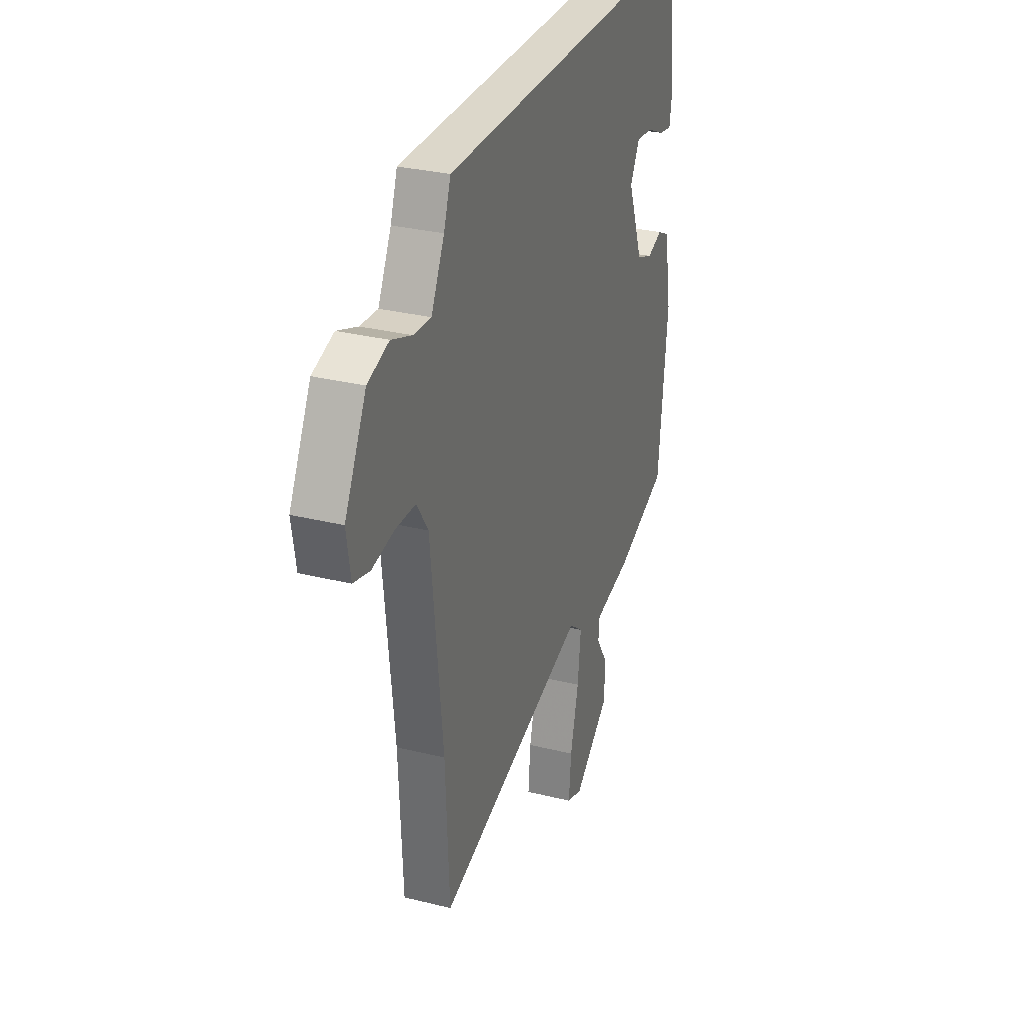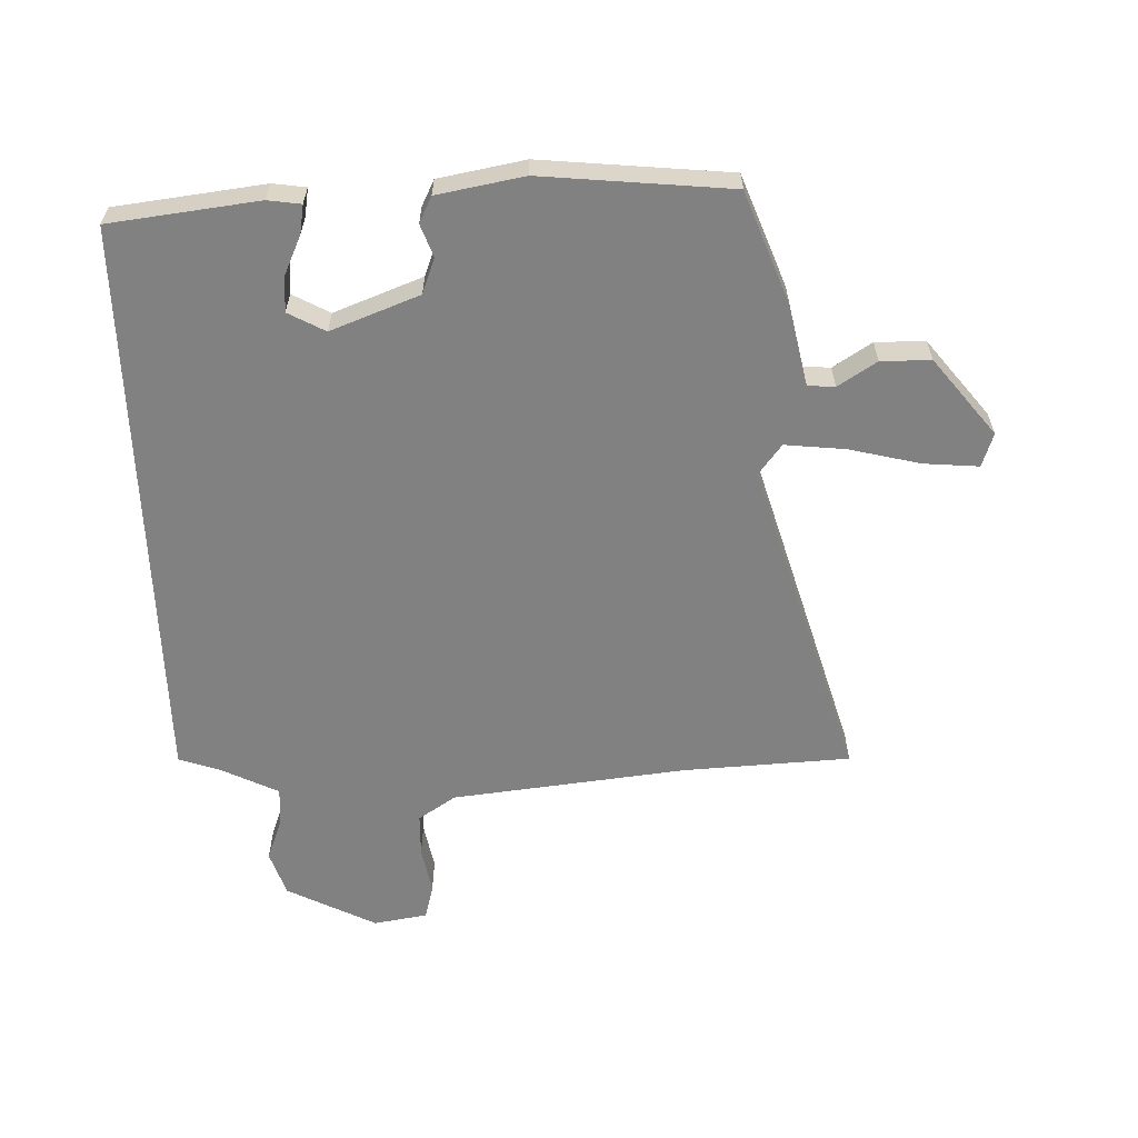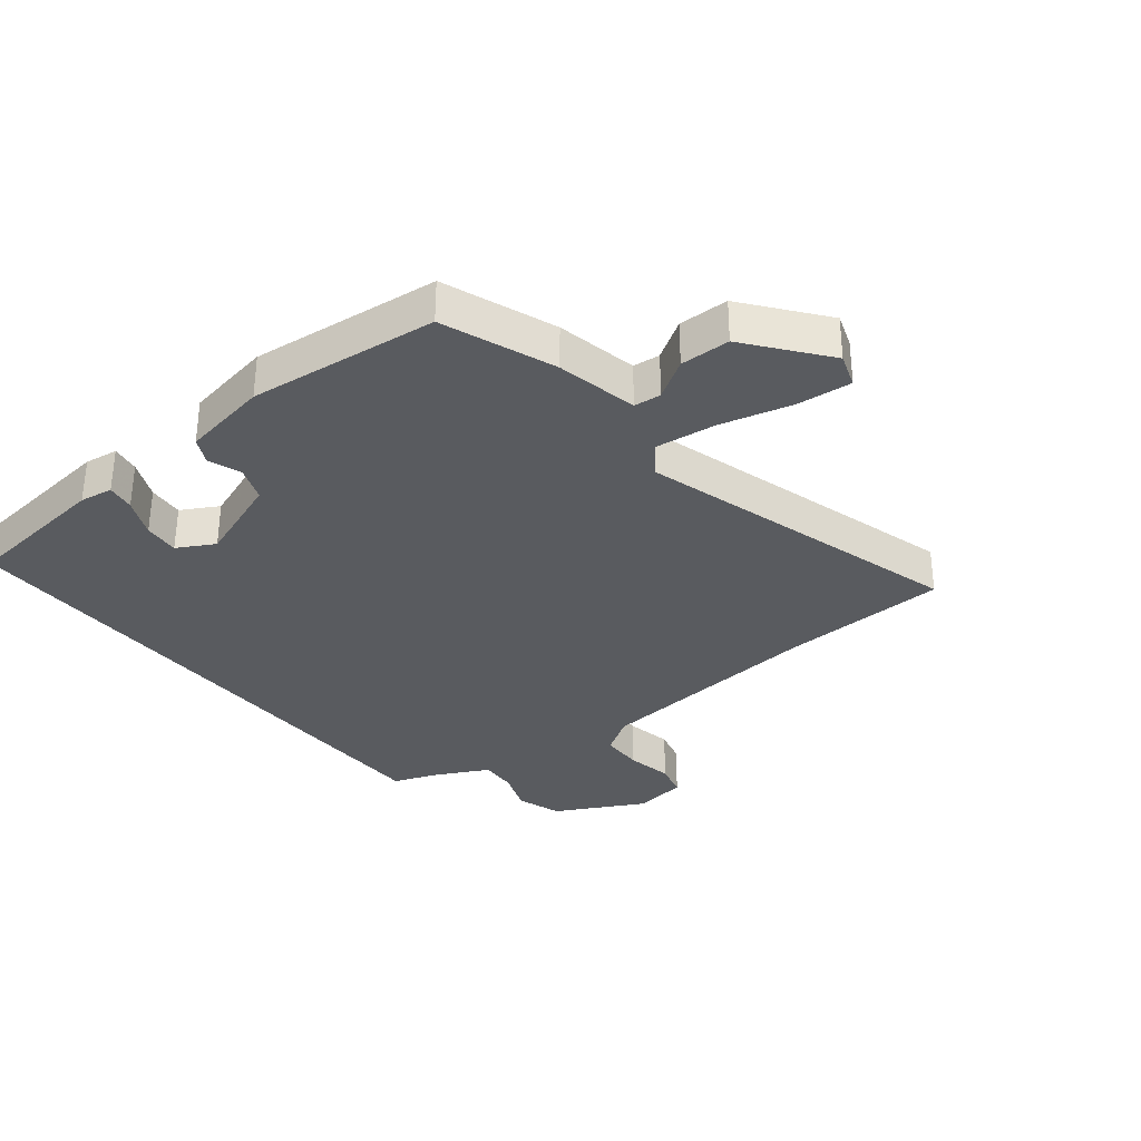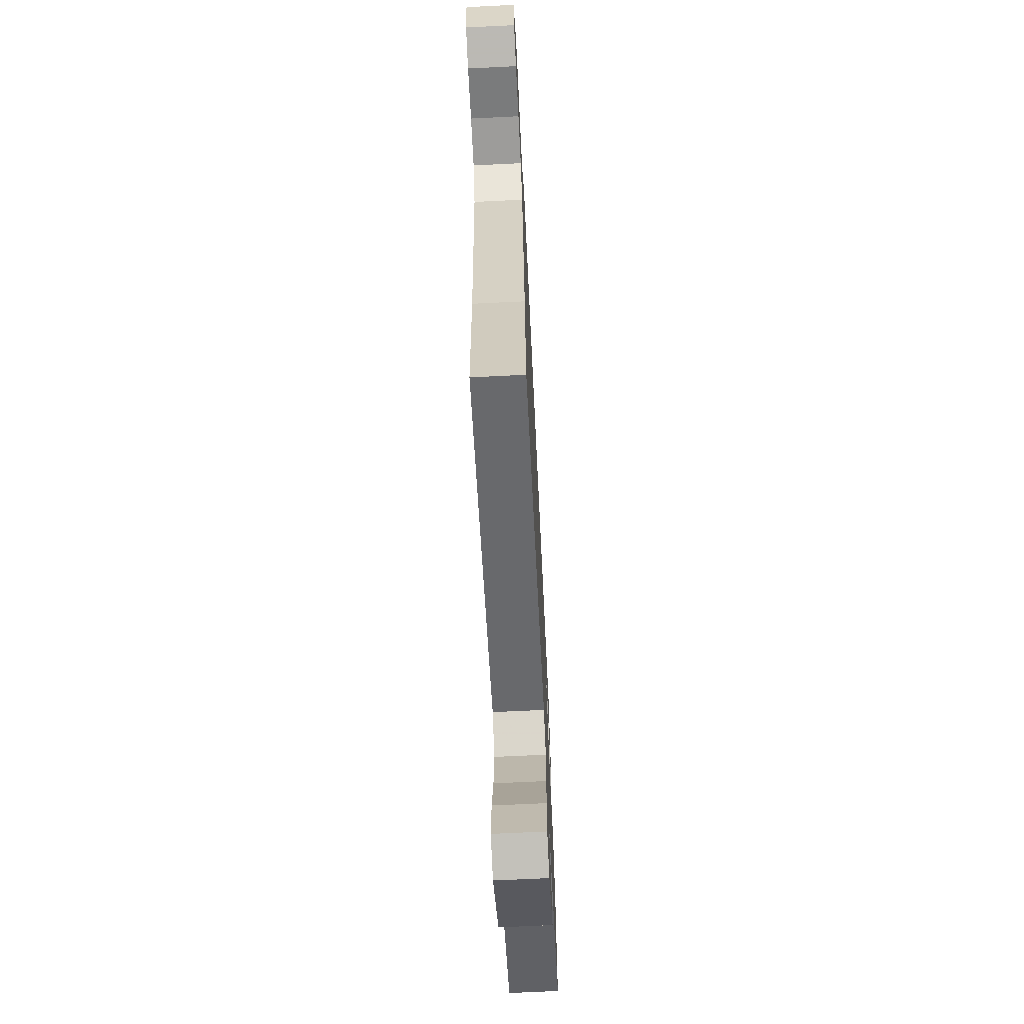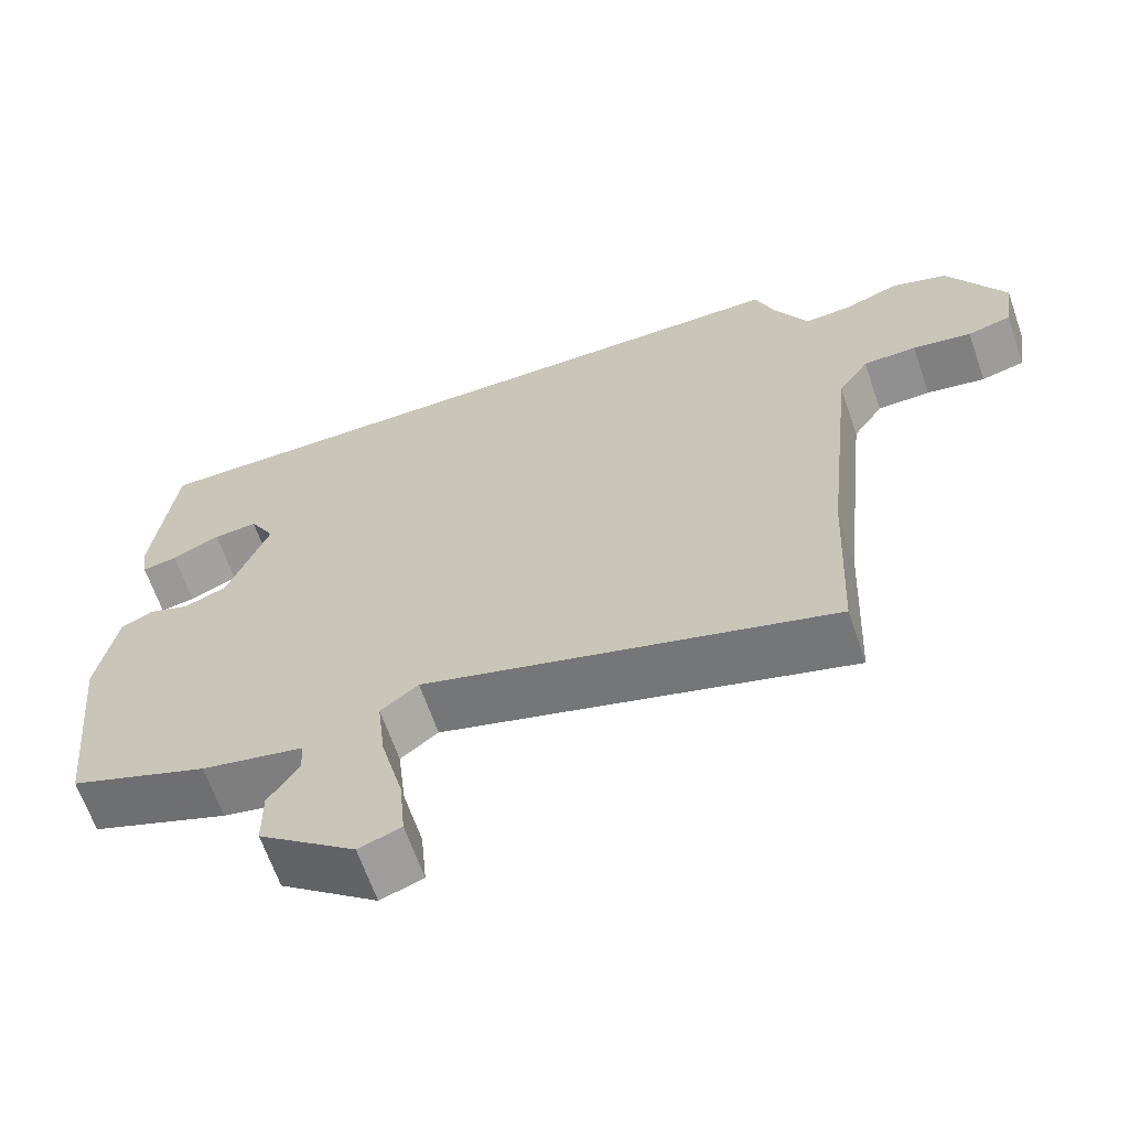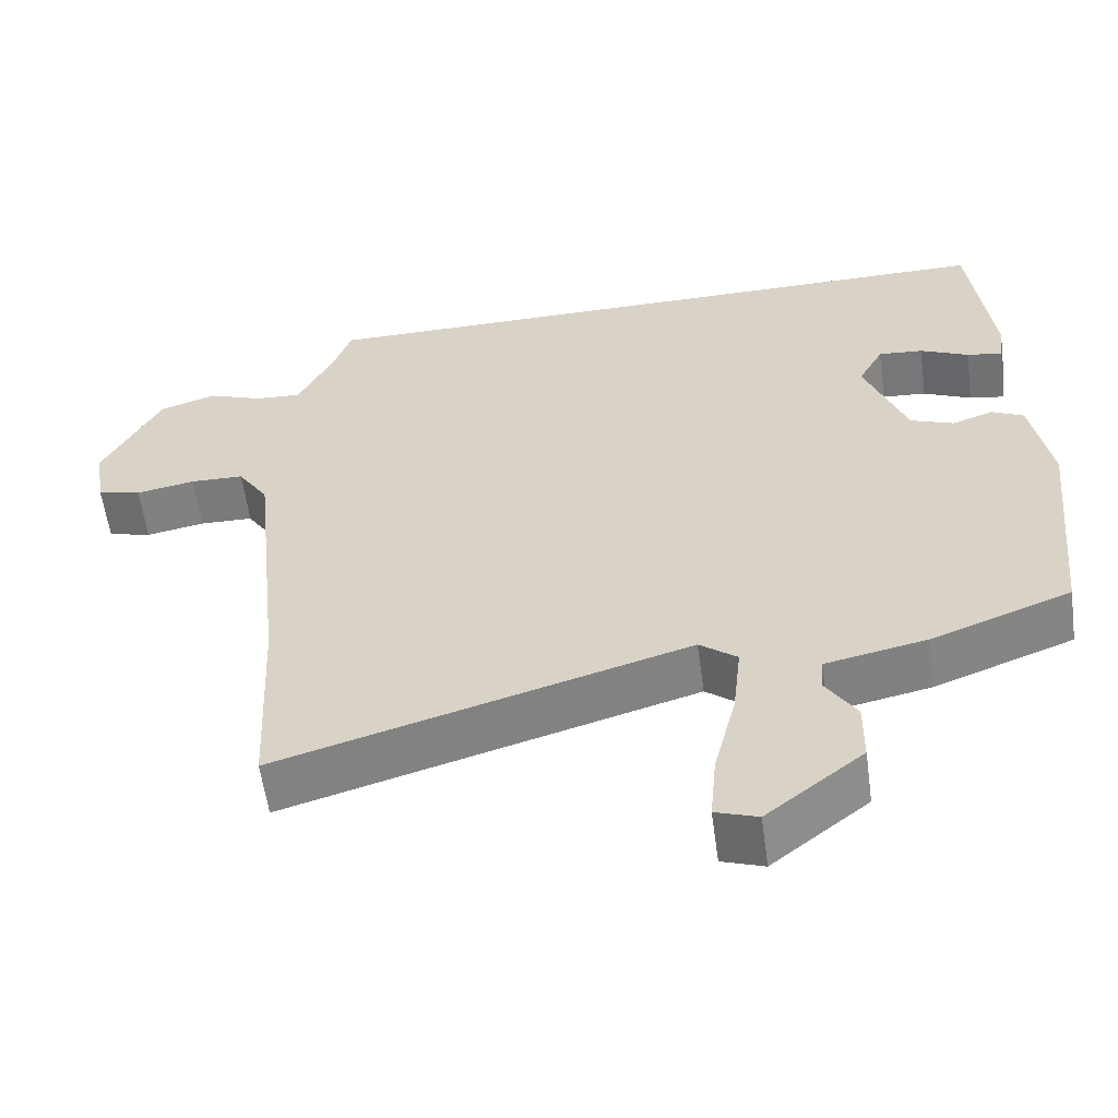
<metadata>
{"format":"obj","ext":"obj","renderer":"f3d","projection":"perspective","resolution":1024,"background":"white","views":[{"elev":30.4,"azim":-70.2,"up":"+Z"},{"elev":-60.5,"azim":92.1,"up":"+Y"},{"elev":-32.6,"azim":128.4,"up":"+Y"},{"elev":-68.6,"azim":-87.2,"up":"+Z"},{"elev":-65.1,"azim":-160.9,"up":"+Z"},{"elev":-58.5,"azim":7.8,"up":"+Z"}]}
</metadata>
<code>
v 0.497 0.07 -0.43
v 0.316 0.07 -0.498
v 0.184 0.07 -0.525
v 0.18 0.07 -0.569
v 0.22 0.07 -0.632
v 0.219 0.07 -0.713
v 0.093 0.07 -0.812
v 0.038 0.07 -0.793
v 0.046 0.07 -0.704
v 0.075 0.07 -0.588
v 0.086 0.07 -0.49
v 0.037 0.07 -0.452
v -0.495 0.07 -0.605
v -0.508 0.07 -0.333
v -0.549 0.07 0.05
v -0.589 0.07 0.111
v -0.659 0.07 0.113
v -0.736 0.07 0.099
v -0.793 0.07 0.114
v -0.807 0.07 0.202
v -0.732 0.07 0.347
v -0.658 0.07 0.371
v -0.587 0.07 0.344
v -0.526 0.07 0.34
v -0.48 0.07 0.432
v -0.456 0.07 0.5
v 0.478 0.07 0.5
v 0.506 0.07 0.258
v 0.498 0.07 0.204
v 0.452 0.07 0.212
v 0.389 0.07 0.241
v 0.331 0.07 0.246
v 0.298 0.07 0.186
v 0.352 0.07 0.042
v 0.409 0.07 0.02
v 0.462 0.07 0.039
v 0.504 0.07 0.018
v 0.529 0.07 -0.123
v 0.497 0 -0.43
v 0.316 0 -0.498
v 0.184 0 -0.525
v 0.18 0 -0.569
v 0.22 0 -0.632
v 0.219 0 -0.713
v 0.093 0 -0.812
v 0.038 0 -0.793
v 0.046 0 -0.704
v 0.075 0 -0.588
v 0.086 0 -0.49
v 0.037 0 -0.452
v -0.495 0 -0.605
v -0.508 0 -0.333
v -0.549 0 0.05
v -0.589 0 0.111
v -0.659 0 0.113
v -0.736 0 0.099
v -0.793 0 0.114
v -0.807 0 0.202
v -0.732 0 0.347
v -0.658 0 0.371
v -0.587 0 0.344
v -0.526 0 0.34
v -0.48 0 0.432
v -0.456 0 0.5
v 0.478 0 0.5
v 0.506 0 0.258
v 0.498 0 0.204
v 0.452 0 0.212
v 0.389 0 0.241
v 0.331 0 0.246
v 0.298 0 0.186
v 0.352 0 0.042
v 0.409 0 0.02
v 0.462 0 0.039
v 0.504 0 0.018
v 0.529 0 -0.123
f 35 36 37 38
f 34 35 38 1
f 33 34 1 2
f 28 29 30 31
f 28 31 32
f 25 26 27 28
f 24 25 28 32
f 23 24 32 33
f 21 22 23
f 17 18 19 20
f 16 17 20 21
f 15 16 21 23
f 12 13 14
f 12 14 15
f 11 12 15 23
f 7 8 9 10
f 7 10 11
f 4 5 6 7
f 3 4 7 11
f 11 23 33
f 2 3 11 33
f 76 75 74 73
f 39 76 73 72
f 40 39 72 71
f 69 68 67 66
f 70 69 66
f 66 65 64 63
f 70 66 63 62
f 71 70 62 61
f 61 60 59
f 58 57 56 55
f 59 58 55 54
f 61 59 54 53
f 52 51 50
f 53 52 50
f 61 53 50 49
f 48 47 46 45
f 49 48 45
f 45 44 43 42
f 49 45 42 41
f 71 61 49
f 71 49 41 40
f 1 39 40 2
f 2 40 41 3
f 3 41 42 4
f 4 42 43 5
f 5 43 44 6
f 6 44 45 7
f 7 45 46 8
f 8 46 47 9
f 9 47 48 10
f 10 48 49 11
f 11 49 50 12
f 12 50 51 13
f 13 51 52 14
f 14 52 53 15
f 15 53 54 16
f 16 54 55 17
f 17 55 56 18
f 18 56 57 19
f 19 57 58 20
f 20 58 59 21
f 21 59 60 22
f 22 60 61 23
f 23 61 62 24
f 24 62 63 25
f 25 63 64 26
f 26 64 65 27
f 27 65 66 28
f 28 66 67 29
f 29 67 68 30
f 30 68 69 31
f 31 69 70 32
f 32 70 71 33
f 33 71 72 34
f 34 72 73 35
f 35 73 74 36
f 36 74 75 37
f 37 75 76 38
f 38 76 39 1

</code>
